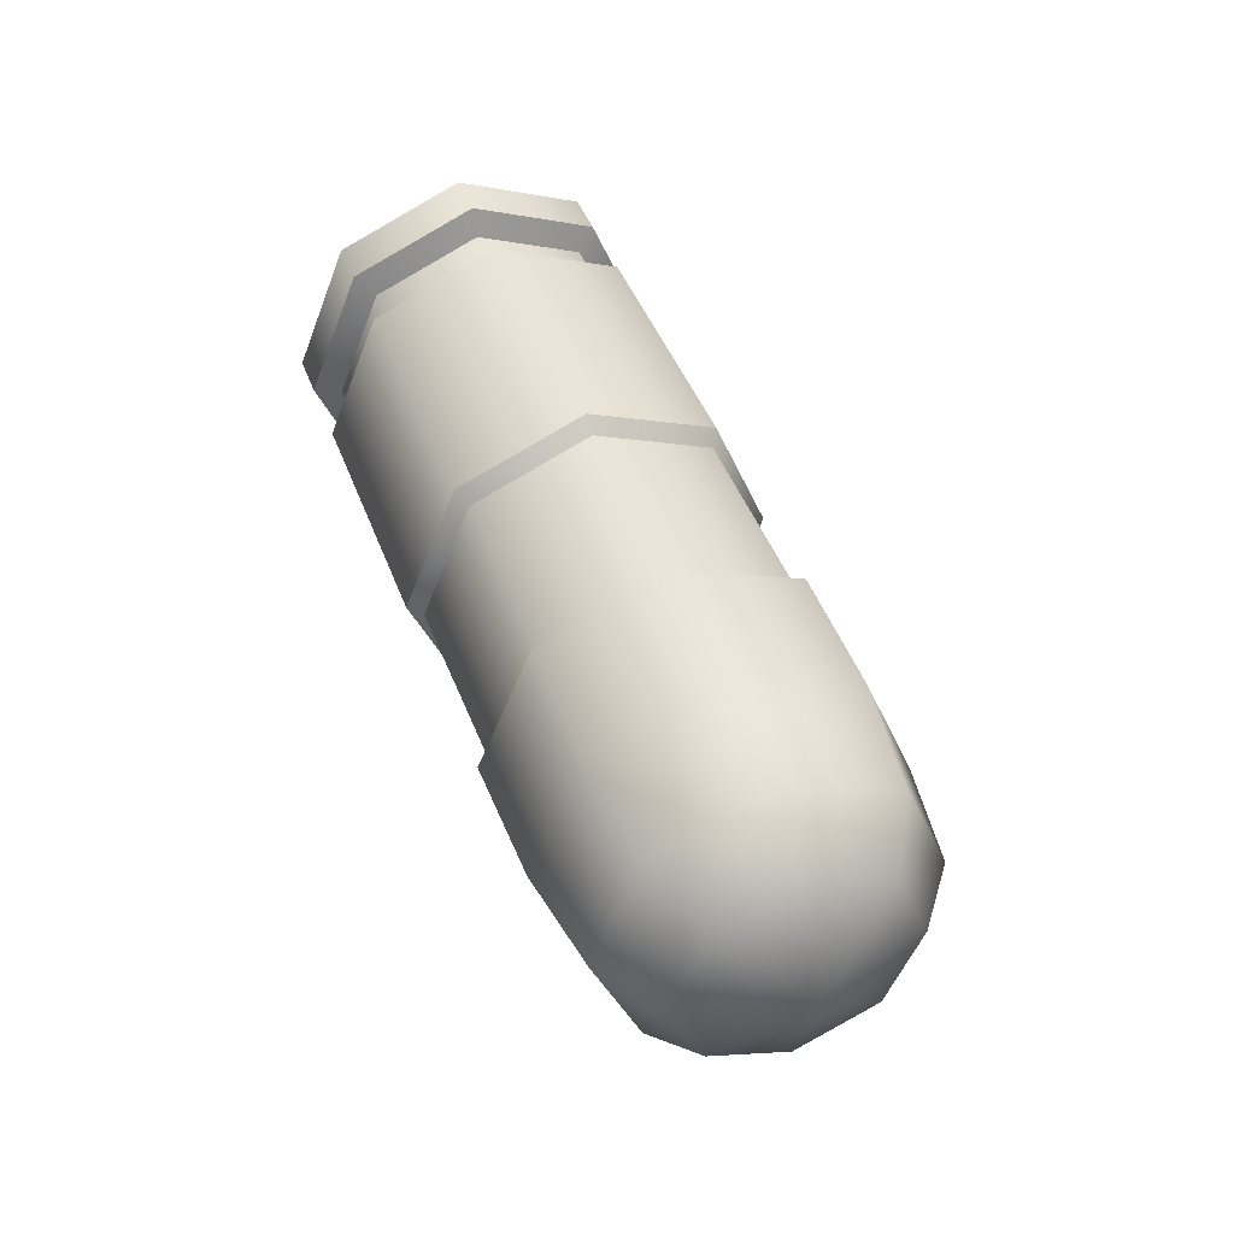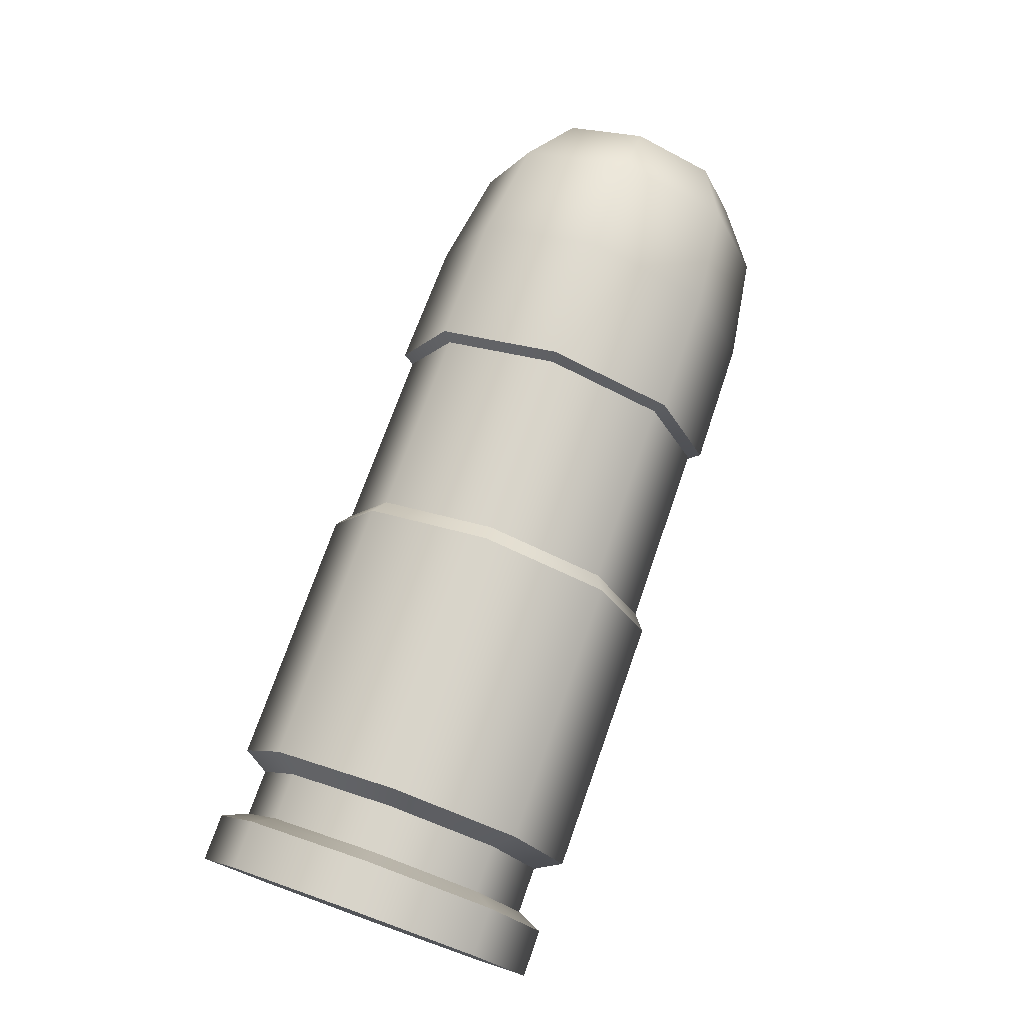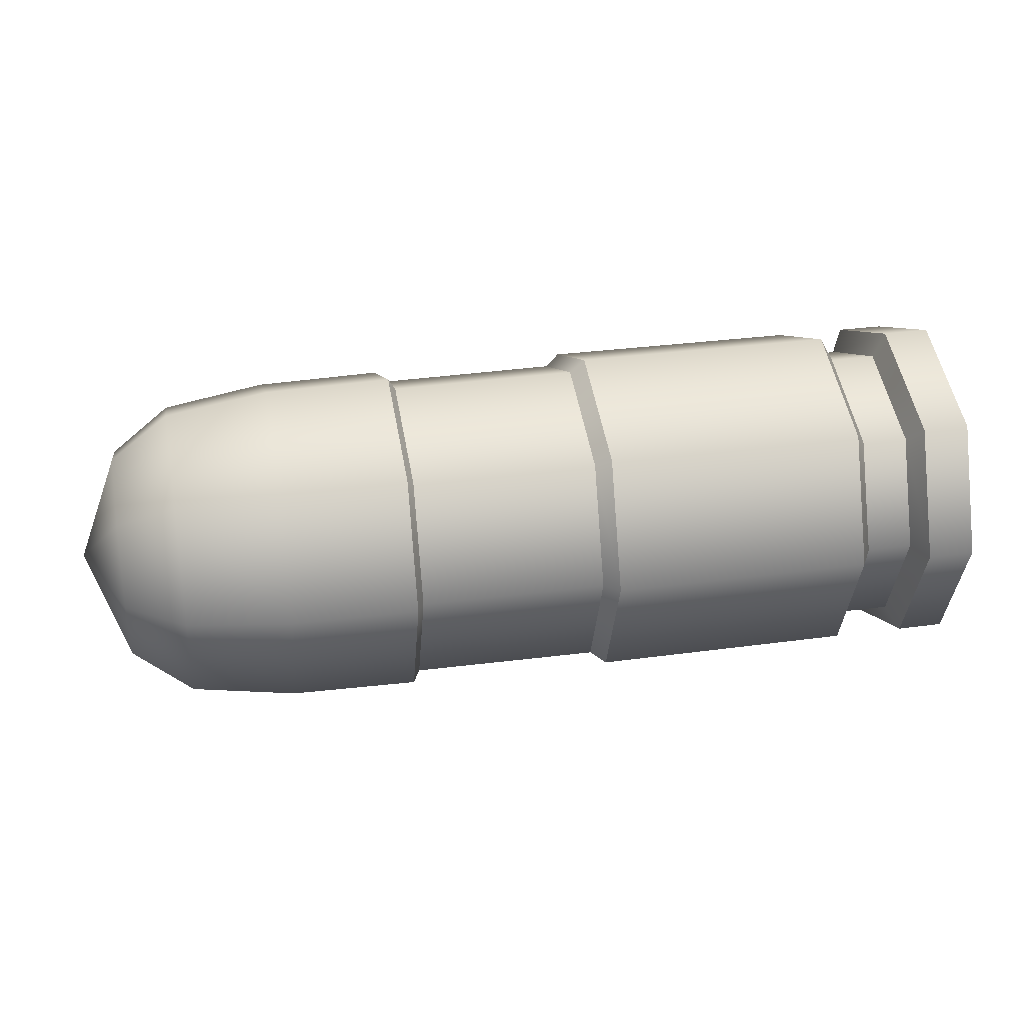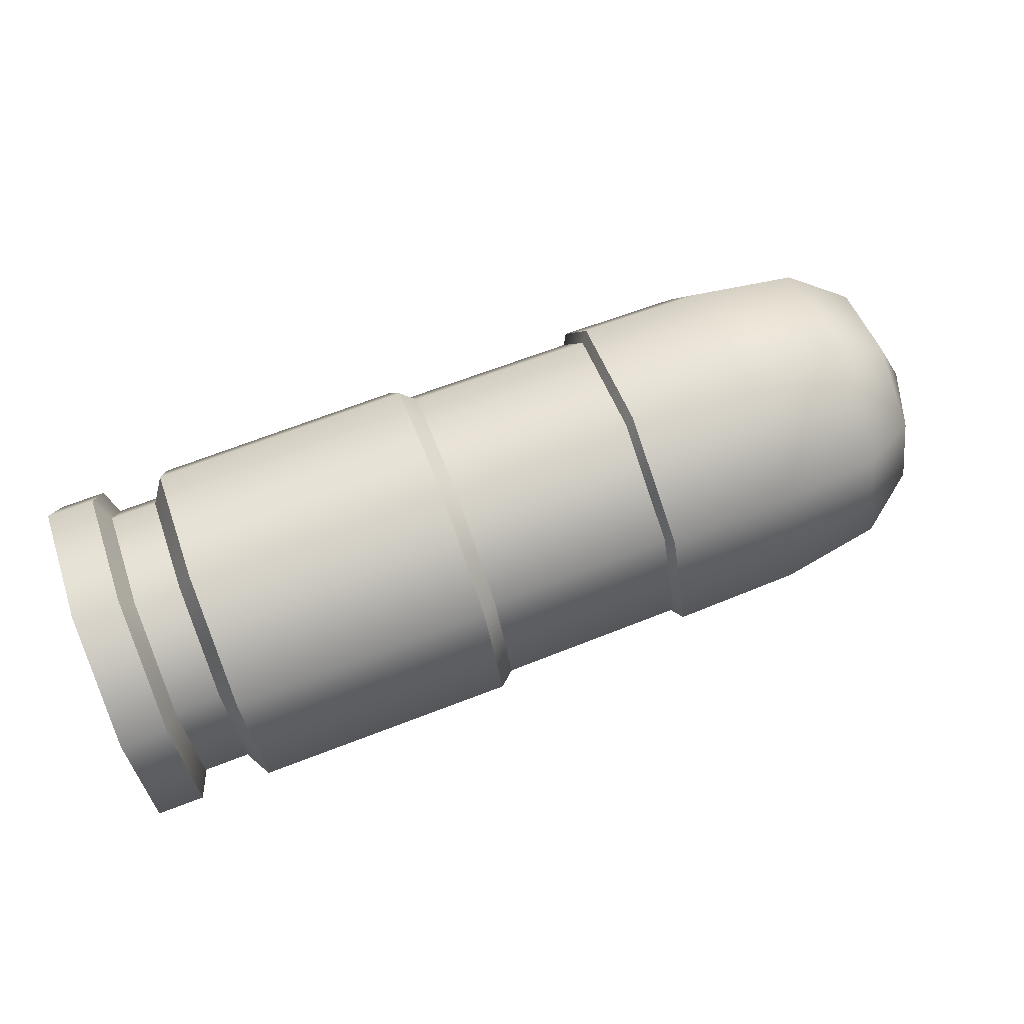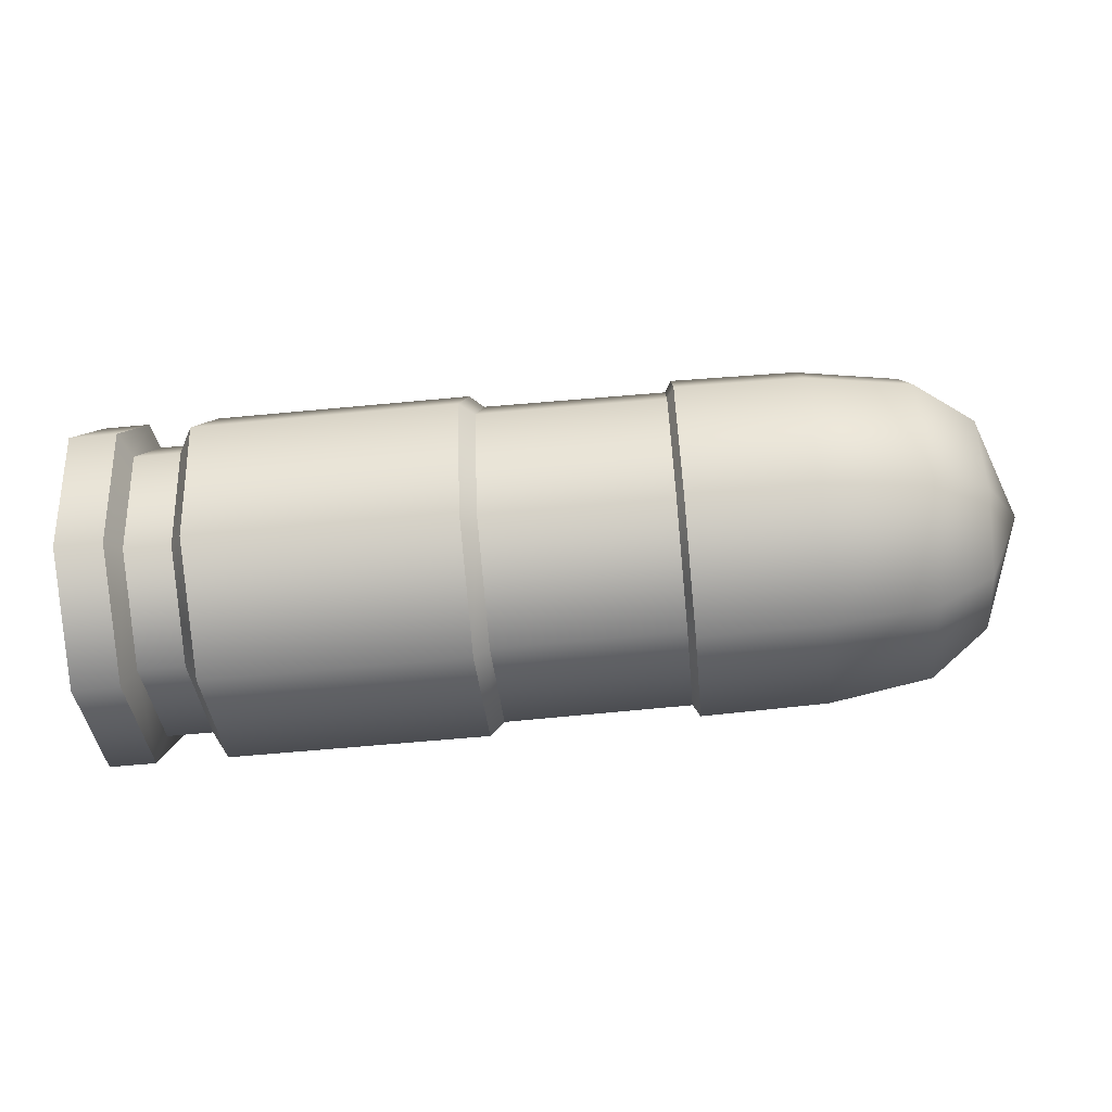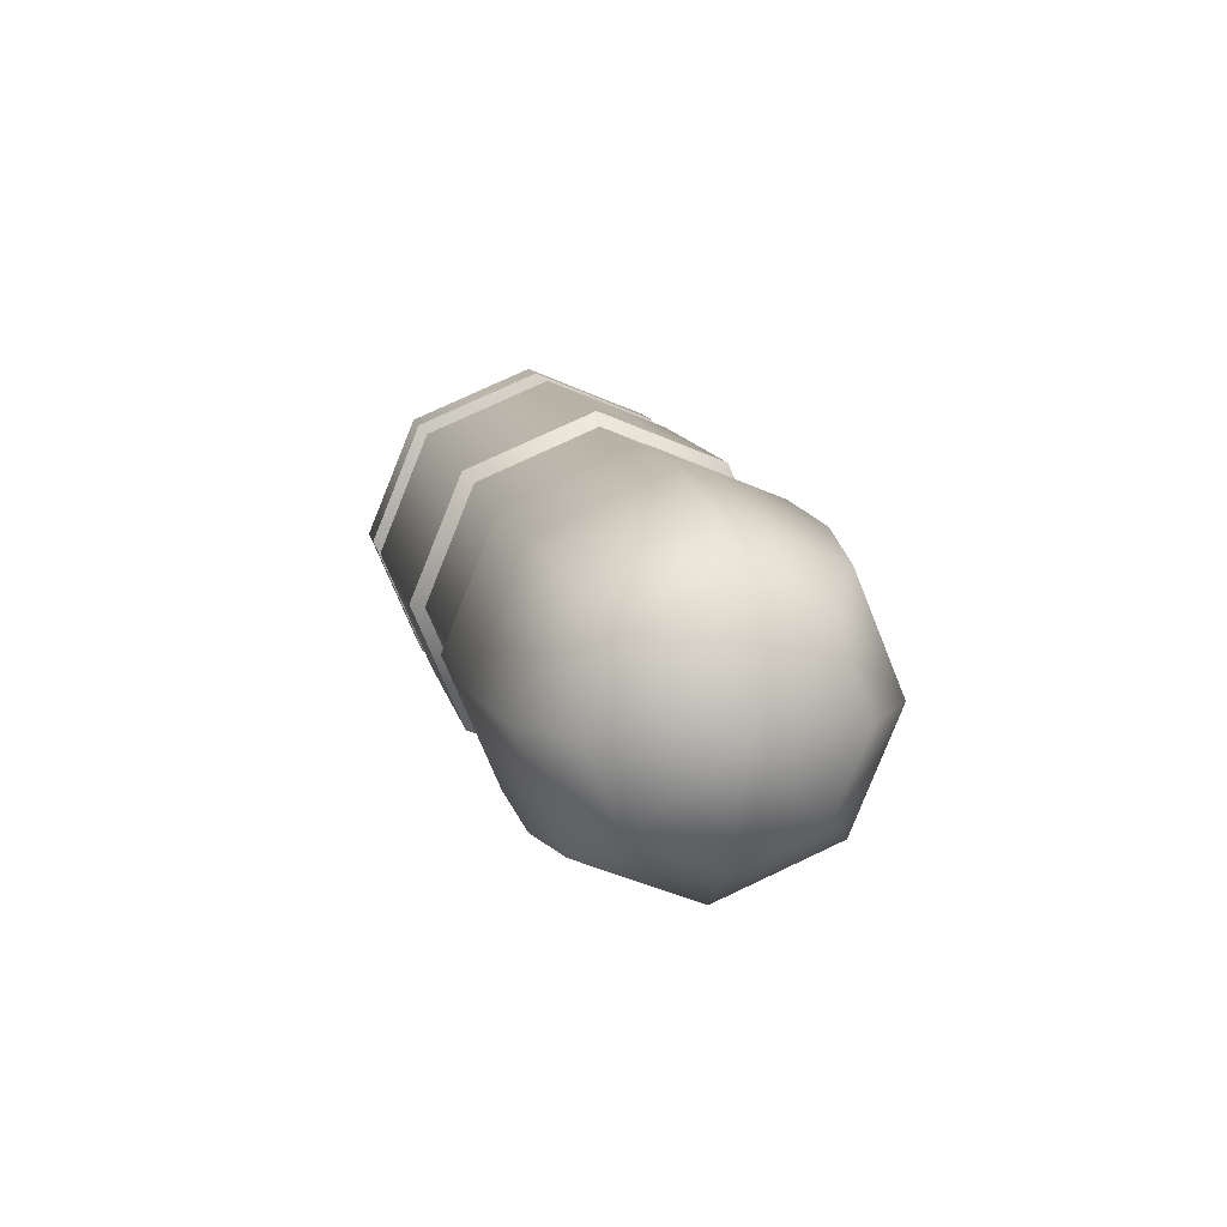
<metadata>
{"format":"obj","ext":"obj","renderer":"f3d","projection":"perspective","resolution":1024,"background":"white","views":[{"elev":44.6,"azim":70.0,"up":"+Z"},{"elev":75.4,"azim":-70.4,"up":"+Z"},{"elev":30.3,"azim":168.7,"up":"+Y"},{"elev":72.9,"azim":-20.6,"up":"+Y"},{"elev":-60.0,"azim":5.6,"up":"+Y"},{"elev":12.2,"azim":78.3,"up":"+Y"}]}
</metadata>
<code>
g Hohenheim_Bullet_01A
v 0.09627 -2.384e-09 1.526e-07
v 0.08767 0.02304 1.526e-07
v 0.08767 0.01618 -0.01656
v 0.08767 -2.384e-09 -0.02326
v 0.08767 0.01618 0.01656
v 0.08767 -2.384e-09 0.02326
v 0.07538 0.02272 -0.02326
v 0.07538 0.03235 2.289e-07
v 0.05383 0.02517 -0.02577
v 0.05383 0.03585 2.289e-07
v 0.02738 0.02555 -0.02615
v 0.02738 0.03638 2.289e-07
v 0.02738 -2.384e-09 -0.03673
v 0.05383 -2.384e-09 -0.03619
v 0.05383 0.02517 0.02577
v 0.02738 0.02555 0.02615
v 0.05383 -2.384e-09 0.0362
v 0.02738 -2.384e-09 0.03673
v 0.07538 -2.384e-09 -0.03267
v 0.07538 0.02272 0.02326
v 0.07538 -2.384e-09 0.03267
v -0.09627 0.02599 -0.02661
v -0.09627 0.03702 0
v -0.09627 0.02599 0.02661
v -0.09627 -2.384e-09 -0.03737
v -0.09627 -2.384e-09 0.03737
v -0.01625 0.02595 -0.02656
v -0.01309 0.02407 -0.02464
v -0.01309 0.03428 1.526e-07
v -0.01625 0.03695 0
v -0.01625 -2.384e-09 -0.03731
v -0.01309 -2.384e-09 -0.03461
v -0.01309 0.02407 0.02464
v -0.01625 0.02595 0.02656
v -0.01309 -2.384e-09 0.03461
v -0.01625 -2.384e-09 0.03731
v -0.07115 0.02597 -0.02659
v -0.05045 0.02596 -0.02658
v -0.05045 0.03697 0
v -0.07115 0.03698 0
v -0.07115 -2.384e-09 -0.03734
v -0.05045 -2.384e-09 -0.03733
v -0.05045 0.02596 0.02658
v -0.07115 0.02597 0.02659
v -0.05045 -2.384e-09 0.03733
v -0.07115 -2.384e-09 0.03734
v -0.01625 0.03695 0
v -0.01625 0.02595 -0.02656
v -0.01625 -2.384e-09 -0.03731
v -0.01625 0.02595 0.02656
v -0.01625 -2.384e-09 0.03731
v -0.08397 0.02213 -0.02266
v -0.07421 0.02213 -0.02265
v -0.07421 0.03151 0
v -0.08397 0.03152 0
v -0.08397 -2.384e-09 -0.03182
v -0.07421 -2.384e-09 -0.03181
v -0.07421 0.02213 0.02265
v -0.08397 0.02213 0.02266
v -0.07421 -2.384e-09 0.03181
v -0.08397 -2.384e-09 0.03182
v -0.08635 0.02599 -0.0266
v -0.08397 0.02213 -0.02266
v -0.08397 0.03152 0
v -0.08635 0.03701 0
v -0.08635 -2.384e-09 -0.03737
v -0.08397 -2.384e-09 -0.03182
v -0.08397 0.02213 0.02266
v -0.08635 0.02599 0.0266
v -0.08397 -2.384e-09 0.03182
v -0.08635 -2.384e-09 0.03737
v -0.07421 0.02213 -0.02265
v -0.07115 0.02597 -0.02659
v -0.07115 0.03698 0
v -0.07421 0.03151 0
v -0.07421 -2.384e-09 -0.03181
v -0.07115 -2.384e-09 -0.03734
v -0.07115 0.02597 0.02659
v -0.07421 0.02213 0.02265
v -0.07115 -2.384e-09 0.03734
v -0.07421 -2.384e-09 0.03181
v -0.09627 0.02599 -0.02661
v -0.08635 0.02599 -0.0266
v -0.08635 0.03701 0
v -0.09627 0.03702 0
v -0.09627 -2.384e-09 -0.03737
v -0.08635 -2.384e-09 -0.03737
v -0.08635 0.02599 0.0266
v -0.09627 0.02599 0.02661
v -0.08635 -2.384e-09 0.03737
v -0.09627 -2.384e-09 0.03737
v -0.01309 0.02407 -0.02464
v 0.02591 0.02383 -0.0244
v 0.02591 0.03394 2.289e-07
v -0.01309 0.03428 1.526e-07
v -0.01309 -2.384e-09 -0.03461
v 0.02591 -2.384e-09 -0.03427
v 0.02591 0.02383 0.0244
v -0.01309 0.02407 0.02464
v 0.02591 -2.384e-09 0.03427
v -0.01309 -2.384e-09 0.03461
v 0.02591 0.02383 -0.0244
v 0.02738 0.02555 -0.02615
v 0.02738 0.03638 2.289e-07
v 0.02591 0.03394 2.289e-07
v 0.02591 -2.384e-09 -0.03427
v 0.02738 -2.384e-09 -0.03673
v 0.02738 0.02555 0.02615
v 0.02591 0.02383 0.0244
v 0.02738 -2.384e-09 0.03673
v 0.02591 -2.384e-09 0.03427
v 0.09627 -2.384e-09 1.526e-07
v 0.08767 -0.01618 -0.01656
v 0.08767 -0.02304 1.526e-07
v 0.08767 -2.384e-09 -0.02326
v 0.08767 -0.01618 0.01656
v 0.08767 -2.384e-09 0.02326
v 0.07538 -0.02272 -0.02326
v 0.07538 -0.03235 2.289e-07
v 0.05383 -0.02517 -0.02577
v 0.05383 -0.03585 2.289e-07
v 0.02738 -0.02555 -0.02615
v 0.02738 -0.03638 2.289e-07
v 0.02738 -2.384e-09 -0.03673
v 0.05383 -2.384e-09 -0.03619
v 0.05383 -0.02517 0.02577
v 0.02738 -0.02555 0.02615
v 0.05383 -2.384e-09 0.0362
v 0.02738 -2.384e-09 0.03673
v 0.07538 -2.384e-09 -0.03267
v 0.07538 -0.02272 0.02326
v 0.07538 -2.384e-09 0.03267
v -0.09627 -0.02599 -0.02661
v -0.09627 -0.02599 0.02661
v -0.09627 -0.03702 0
v -0.09627 -2.384e-09 -0.03737
v -0.09627 -2.384e-09 0.03737
v -0.01309 -0.03428 1.526e-07
v -0.01309 -0.02407 -0.02464
v -0.01625 -0.02595 -0.02656
v -0.01625 -0.03695 0
v -0.01625 -2.384e-09 -0.03731
v -0.01309 -2.384e-09 -0.03461
v -0.01309 -0.02407 0.02464
v -0.01625 -0.02595 0.02656
v -0.01309 -2.384e-09 0.03461
v -0.01625 -2.384e-09 0.03731
v -0.05045 -0.03697 0
v -0.05045 -0.02596 -0.02658
v -0.07115 -0.02597 -0.02659
v -0.07115 -0.03698 0
v -0.07115 -2.384e-09 -0.03734
v -0.05045 -2.384e-09 -0.03733
v -0.05045 -0.02596 0.02658
v -0.07115 -0.02597 0.02659
v -0.05045 -2.384e-09 0.03733
v -0.07115 -2.384e-09 0.03734
v -0.01625 -0.03695 0
v -0.01625 -0.02595 -0.02656
v -0.01625 -2.384e-09 -0.03731
v -0.01625 -0.02595 0.02656
v -0.01625 -2.384e-09 0.03731
v -0.07421 -0.03151 0
v -0.07421 -0.02213 -0.02265
v -0.08397 -0.02213 -0.02266
v -0.08397 -0.03152 0
v -0.08397 -2.384e-09 -0.03182
v -0.07421 -2.384e-09 -0.03181
v -0.07421 -0.02213 0.02265
v -0.08397 -0.02213 0.02266
v -0.07421 -2.384e-09 0.03181
v -0.08397 -2.384e-09 0.03182
v -0.08397 -0.03152 0
v -0.08397 -0.02213 -0.02266
v -0.08635 -0.02599 -0.0266
v -0.08635 -0.03701 0
v -0.08635 -2.384e-09 -0.03737
v -0.08397 -2.384e-09 -0.03182
v -0.08397 -0.02213 0.02266
v -0.08635 -0.02599 0.0266
v -0.08397 -2.384e-09 0.03182
v -0.08635 -2.384e-09 0.03737
v -0.07115 -0.03698 0
v -0.07115 -0.02597 -0.02659
v -0.07421 -0.02213 -0.02265
v -0.07421 -0.03151 0
v -0.07421 -2.384e-09 -0.03181
v -0.07115 -2.384e-09 -0.03734
v -0.07115 -0.02597 0.02659
v -0.07421 -0.02213 0.02265
v -0.07115 -2.384e-09 0.03734
v -0.07421 -2.384e-09 0.03181
v -0.08635 -0.03701 0
v -0.08635 -0.02599 -0.0266
v -0.09627 -0.02599 -0.02661
v -0.09627 -0.03702 0
v -0.09627 -2.384e-09 -0.03737
v -0.08635 -2.384e-09 -0.03737
v -0.08635 -0.02599 0.0266
v -0.09627 -0.02599 0.02661
v -0.08635 -2.384e-09 0.03737
v -0.09627 -2.384e-09 0.03737
v 0.02591 -0.03394 2.289e-07
v 0.02591 -0.02383 -0.0244
v -0.01309 -0.02407 -0.02464
v -0.01309 -0.03428 1.526e-07
v -0.01309 -2.384e-09 -0.03461
v 0.02591 -2.384e-09 -0.03427
v 0.02591 -0.02383 0.0244
v -0.01309 -0.02407 0.02464
v 0.02591 -2.384e-09 0.03427
v -0.01309 -2.384e-09 0.03461
v 0.02738 -0.03638 2.289e-07
v 0.02738 -0.02555 -0.02615
v 0.02591 -0.02383 -0.0244
v 0.02591 -0.03394 2.289e-07
v 0.02591 -2.384e-09 -0.03427
v 0.02738 -2.384e-09 -0.03673
v 0.02738 -0.02555 0.02615
v 0.02591 -0.02383 0.0244
v 0.02738 -2.384e-09 0.03673
v 0.02591 -2.384e-09 0.03427
f 3 2 1
f 4 3 1
f 2 5 1
f 5 6 1
f 2 3 7
f 8 2 7
f 5 2 8
f 8 7 9
f 10 8 9
f 10 9 11
f 12 10 11
f 11 9 13
f 9 14 13
f 9 7 14
f 15 10 12
f 16 15 12
f 17 15 16
f 18 17 16
f 7 19 14
f 20 8 10
f 15 20 10
f 20 5 8
f 6 5 20
f 21 20 15
f 17 21 15
f 21 6 20
f 7 3 19
f 3 4 19
f 24 23 22
f 24 22 25
f 26 24 25
f 29 28 27
f 30 29 27
f 27 28 31
f 28 32 31
f 33 29 30
f 34 33 30
f 35 33 34
f 36 35 34
f 39 38 37
f 40 39 37
f 37 38 41
f 38 42 41
f 43 39 40
f 44 43 40
f 45 43 44
f 46 45 44
f 39 47 38
f 47 48 38
f 38 48 42
f 48 49 42
f 50 47 39
f 43 50 39
f 51 50 43
f 45 51 43
f 54 53 52
f 55 54 52
f 52 53 56
f 53 57 56
f 58 54 55
f 59 58 55
f 60 58 59
f 61 60 59
f 64 63 62
f 65 64 62
f 62 63 66
f 63 67 66
f 68 64 65
f 69 68 65
f 70 68 69
f 71 70 69
f 74 73 72
f 75 74 72
f 72 73 76
f 73 77 76
f 78 74 75
f 79 78 75
f 80 78 79
f 81 80 79
f 84 83 82
f 85 84 82
f 82 83 86
f 83 87 86
f 88 84 85
f 89 88 85
f 90 88 89
f 91 90 89
f 94 93 92
f 95 94 92
f 92 93 96
f 93 97 96
f 98 94 95
f 99 98 95
f 100 98 99
f 101 100 99
f 104 103 102
f 105 104 102
f 102 103 106
f 103 107 106
f 108 104 105
f 109 108 105
f 110 108 109
f 111 110 109
f 114 113 112
f 113 115 112
f 116 114 112
f 117 116 112
f 118 113 114
f 119 118 114
f 119 114 116
f 120 118 119
f 121 120 119
f 122 120 121
f 123 122 121
f 122 124 120
f 124 125 120
f 120 125 118
f 123 121 126
f 127 123 126
f 127 126 128
f 129 127 128
f 125 130 118
f 121 119 131
f 126 121 131
f 131 119 116
f 131 116 117
f 126 131 132
f 128 126 132
f 132 131 117
f 118 130 113
f 130 115 113
f 135 134 133
f 136 133 134
f 137 136 134
f 140 139 138
f 141 140 138
f 140 142 139
f 142 143 139
f 141 138 144
f 145 141 144
f 145 144 146
f 147 145 146
f 150 149 148
f 151 150 148
f 150 152 149
f 152 153 149
f 151 148 154
f 155 151 154
f 155 154 156
f 157 155 156
f 148 149 158
f 149 159 158
f 149 153 159
f 153 160 159
f 148 158 161
f 154 148 161
f 154 161 162
f 156 154 162
f 165 164 163
f 166 165 163
f 165 167 164
f 167 168 164
f 166 163 169
f 170 166 169
f 170 169 171
f 172 170 171
f 175 174 173
f 176 175 173
f 175 177 174
f 177 178 174
f 176 173 179
f 180 176 179
f 180 179 181
f 182 180 181
f 185 184 183
f 186 185 183
f 185 187 184
f 187 188 184
f 186 183 189
f 190 186 189
f 190 189 191
f 192 190 191
f 195 194 193
f 196 195 193
f 195 197 194
f 197 198 194
f 196 193 199
f 200 196 199
f 200 199 201
f 202 200 201
f 205 204 203
f 206 205 203
f 205 207 204
f 207 208 204
f 206 203 209
f 210 206 209
f 210 209 211
f 212 210 211
f 215 214 213
f 216 215 213
f 215 217 214
f 217 218 214
f 216 213 219
f 220 216 219
f 220 219 221
f 222 220 221

</code>
